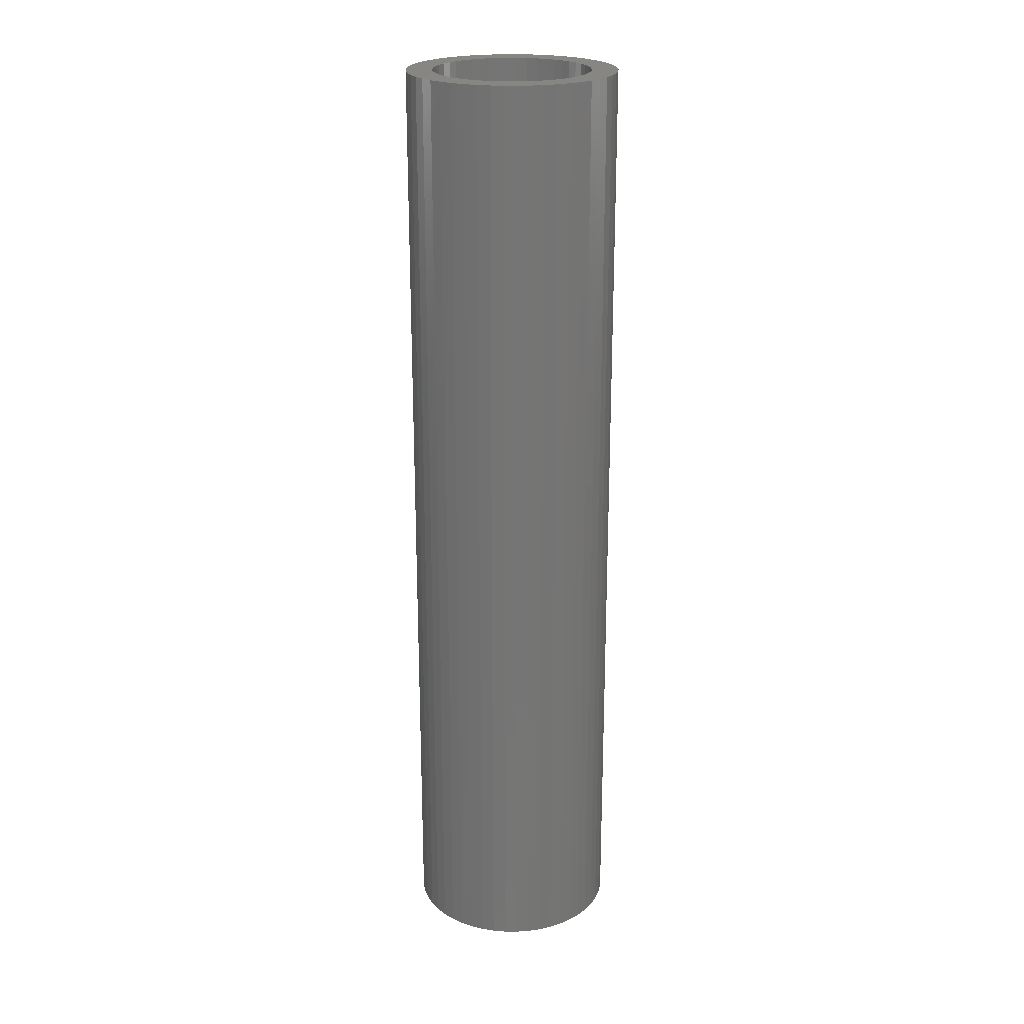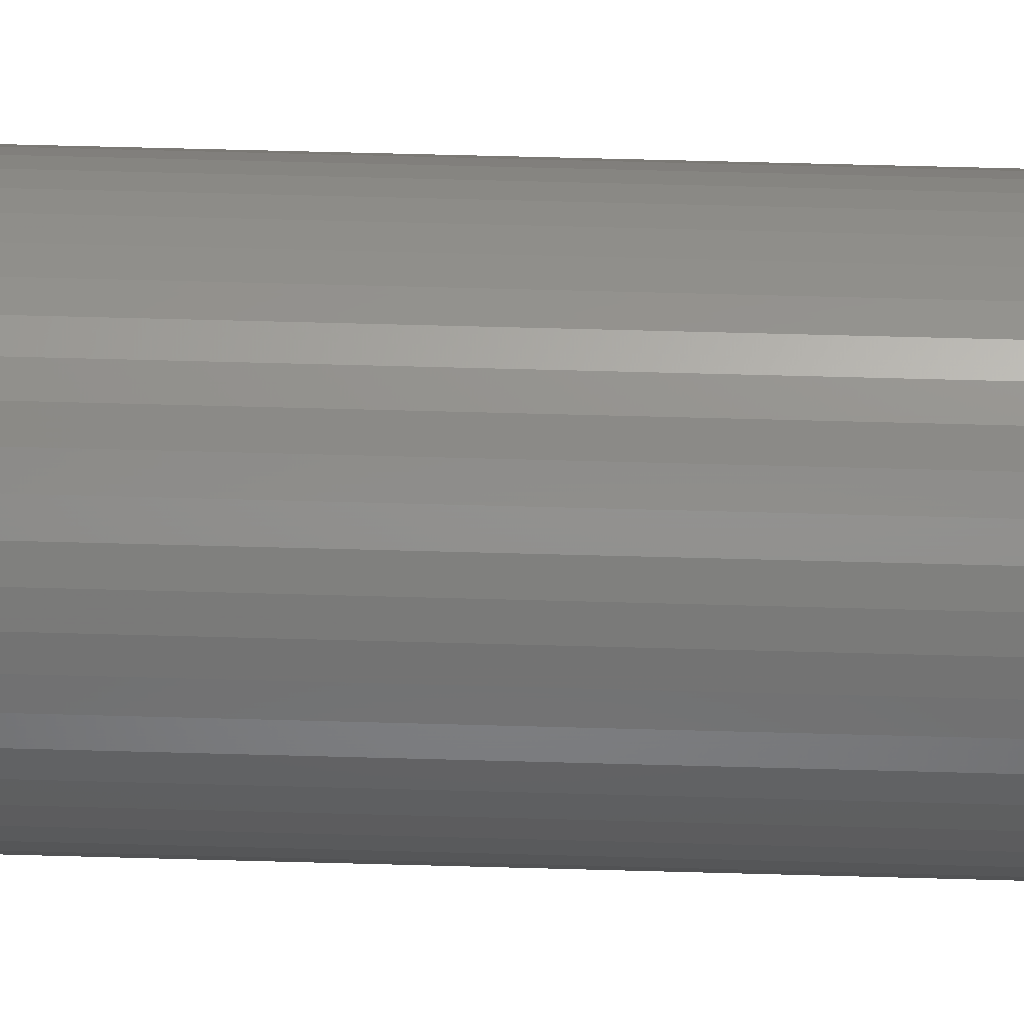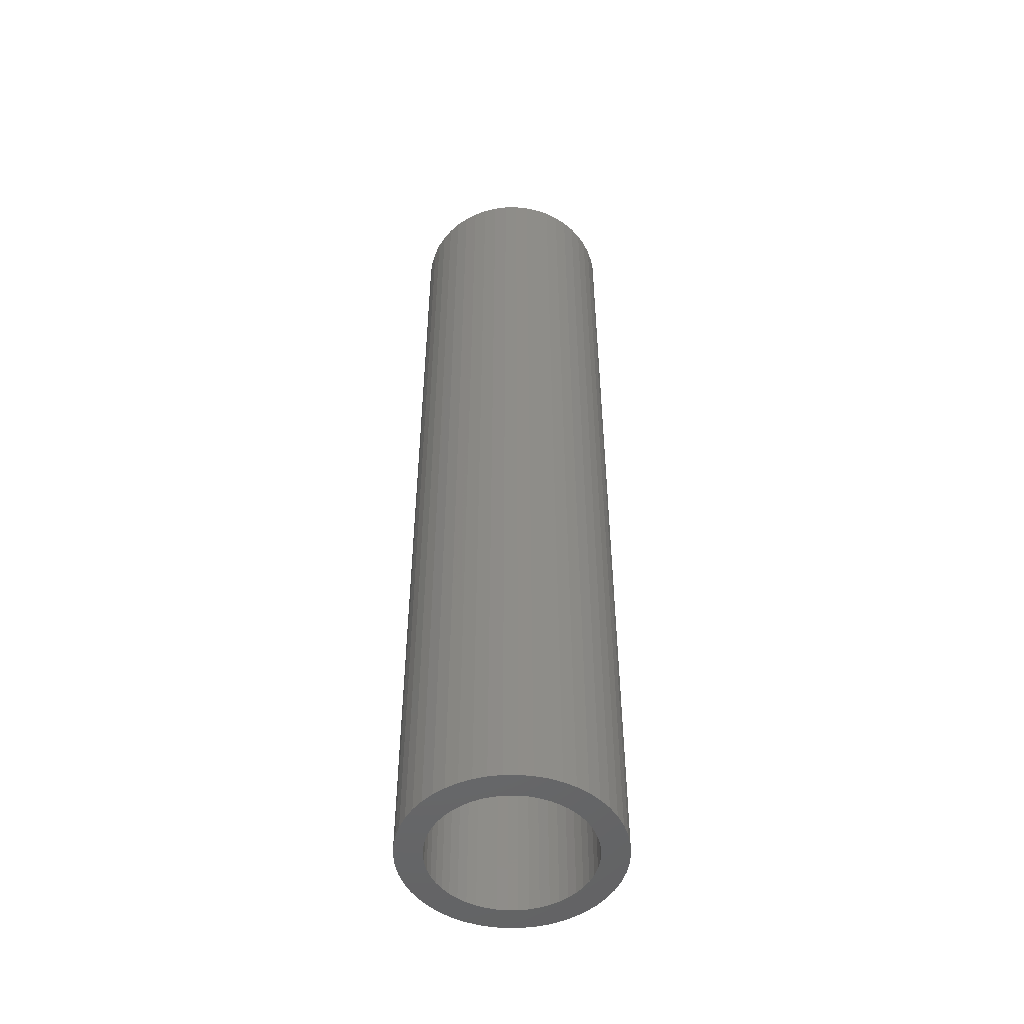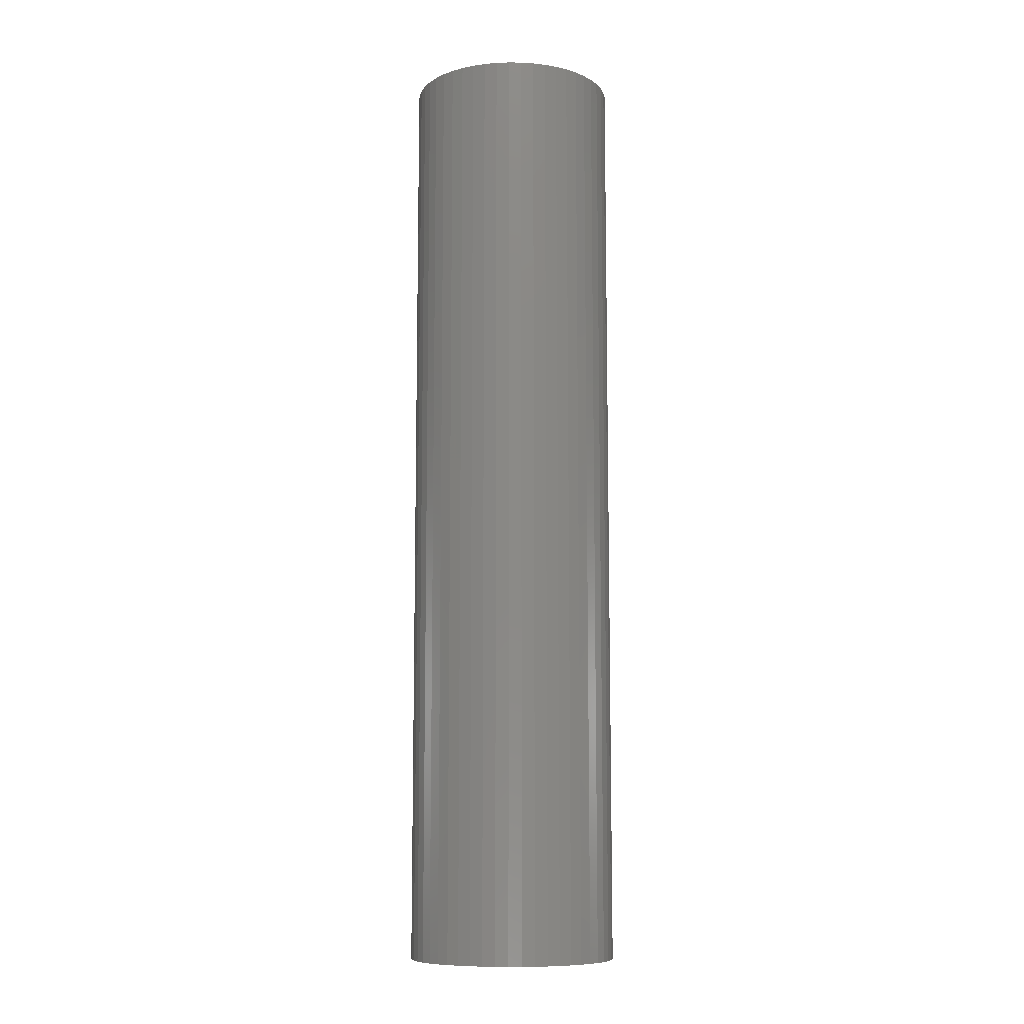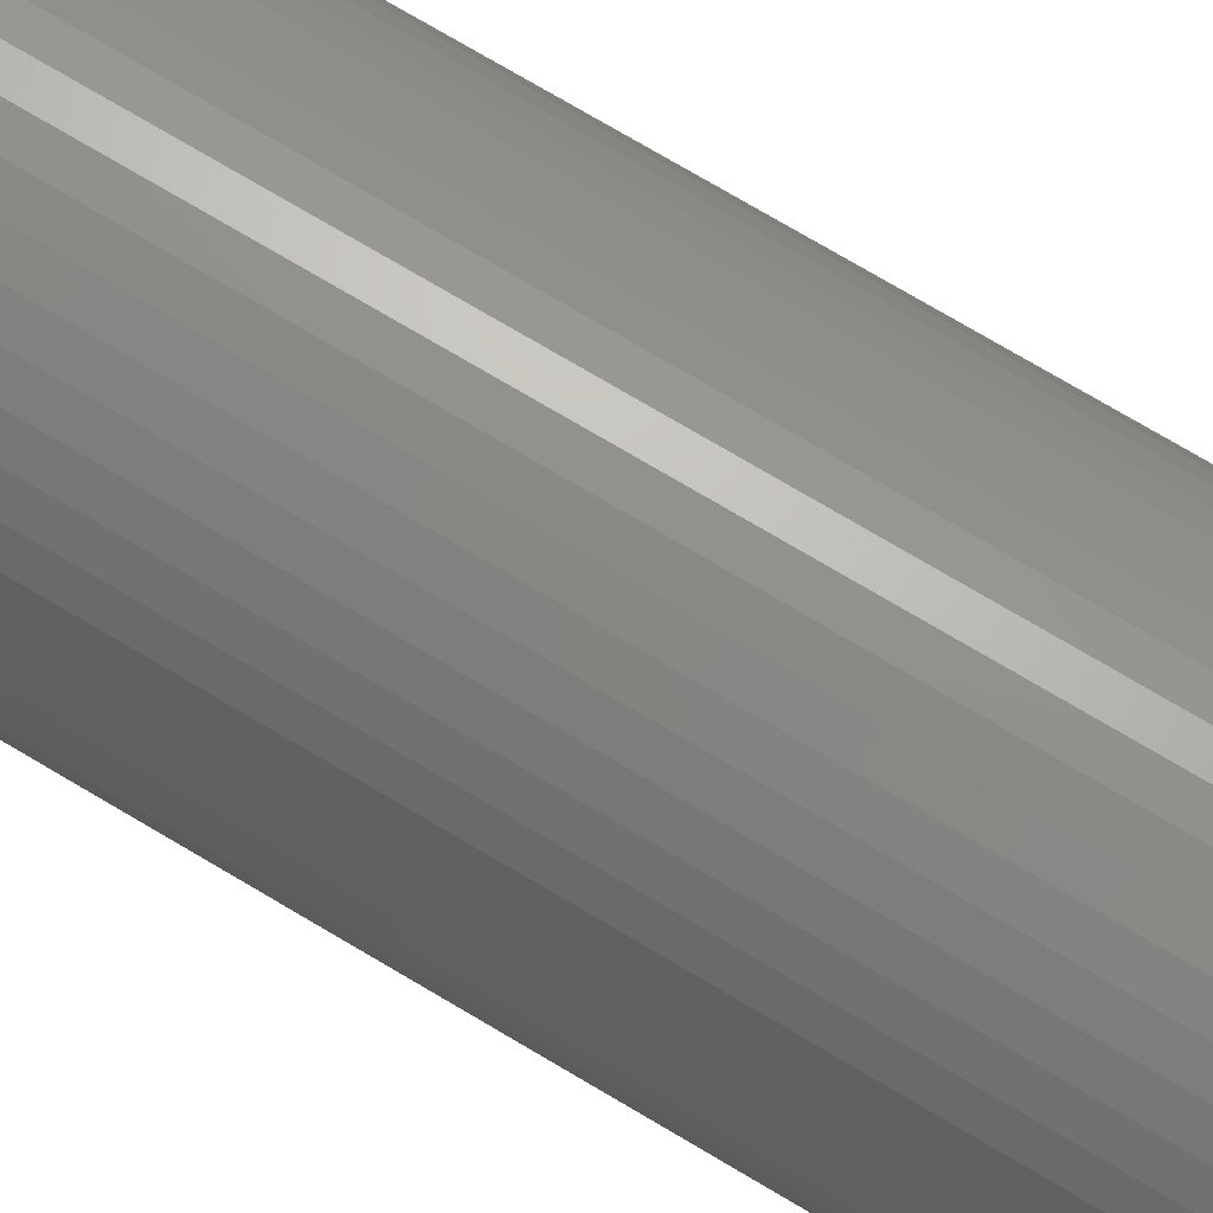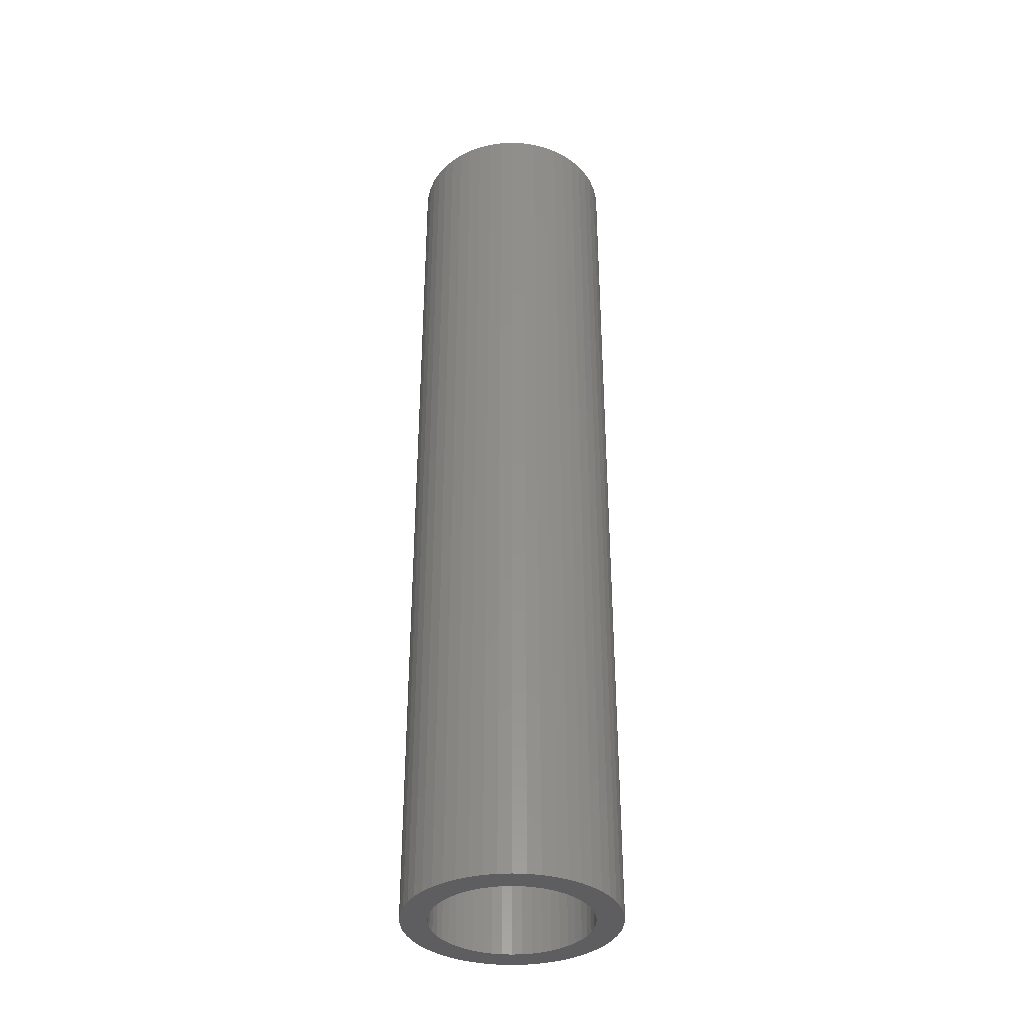
<metadata>
{"format":"stl","ext":"stl","renderer":"f3d","projection":"perspective","resolution":1024,"background":"white","views":[{"elev":22.4,"azim":-78.5,"up":"+Z"},{"elev":56.7,"azim":-88.3,"up":"+Y"},{"elev":-50.2,"azim":58.3,"up":"+Z"},{"elev":-9.7,"azim":55.9,"up":"+Z"},{"elev":72.2,"azim":121.0,"up":"+Y"},{"elev":-36.3,"azim":118.7,"up":"+Z"}]}
</metadata>
<code>
# stl→obj: 200 verts, 400 faces
v 7 0 31.5
v 6.945 0.8773 -31.5
v 6.945 0.8773 31.5
v 7 0 -31.5
v -7 0 -31.5
v -6.945 0.8773 31.5
v -6.945 0.8773 -31.5
v -7 0 31.5
v 0.4395 6.986 -31.5
v -0.4395 6.986 31.5
v 0.4395 6.986 31.5
v -0.4395 6.986 -31.5
v -0.4395 -6.986 -31.5
v 0.4395 -6.986 31.5
v -0.4395 -6.986 31.5
v 0.4395 -6.986 -31.5
v 5.103 4.792 -31.5
v 4.462 5.394 31.5
v 5.103 4.792 31.5
v 4.462 5.394 -31.5
v -4.462 5.394 -31.5
v -5.103 4.792 31.5
v -4.462 5.394 31.5
v -5.103 4.792 -31.5
v -2.163 6.657 -31.5
v -2.98 6.334 31.5
v -2.163 6.657 31.5
v -2.98 6.334 -31.5
v 6.508 2.577 31.5
v 6.134 3.372 -31.5
v 6.134 3.372 31.5
v 6.508 2.577 -31.5
v 6.78 1.741 -31.5
v 6.78 1.741 31.5
v 2.98 6.334 -31.5
v 2.163 6.657 31.5
v 2.98 6.334 31.5
v 2.163 6.657 -31.5
v 3.751 5.91 -31.5
v 3.751 5.91 31.5
v -6.508 2.577 -31.5
v -6.134 3.372 31.5
v -6.134 3.372 -31.5
v -6.508 2.577 31.5
v -6.78 1.741 -31.5
v -6.78 1.741 31.5
v -1.312 6.876 -31.5
v -1.312 6.876 31.5
v 1.312 -6.876 31.5
v 1.312 -6.876 -31.5
v 5.663 4.114 31.5
v 5.663 4.114 -31.5
v 1.312 6.876 31.5
v 1.312 6.876 -31.5
v -5.663 4.114 31.5
v -5.663 4.114 -31.5
v 5.25 0 31.5
v 5.209 0.658 31.5
v 6.945 -0.8773 31.5
v 5.085 1.306 31.5
v 5.209 -0.658 31.5
v 4.881 1.933 31.5
v 6.78 -1.741 31.5
v 4.601 2.529 31.5
v 5.085 -1.306 31.5
v 6.508 -2.577 31.5
v 4.247 3.086 31.5
v 3.827 3.594 31.5
v 3.346 4.045 31.5
v 2.813 4.433 31.5
v 2.235 4.75 31.5
v 1.622 4.993 31.5
v 0.9838 5.157 31.5
v 0.3296 5.24 31.5
v -0.3296 5.24 31.5
v -0.9838 5.157 31.5
v -1.622 4.993 31.5
v -2.235 4.75 31.5
v -2.813 4.433 31.5
v -3.751 5.91 31.5
v -3.346 4.045 31.5
v -3.827 3.594 31.5
v -4.247 3.086 31.5
v -4.601 2.529 31.5
v -4.881 1.933 31.5
v -5.085 1.306 31.5
v 4.881 -1.933 31.5
v 6.134 -3.372 31.5
v 4.601 -2.529 31.5
v 5.663 -4.114 31.5
v 4.247 -3.086 31.5
v 5.103 -4.792 31.5
v 3.827 -3.594 31.5
v 4.462 -5.394 31.5
v 3.346 -4.045 31.5
v 3.751 -5.91 31.5
v 2.813 -4.433 31.5
v 2.98 -6.334 31.5
v 2.235 -4.75 31.5
v 2.163 -6.657 31.5
v 1.622 -4.993 31.5
v 0.9838 -5.157 31.5
v 0.3296 -5.24 31.5
v -0.3296 -5.24 31.5
v -0.9838 -5.157 31.5
v -1.312 -6.876 31.5
v -1.622 -4.993 31.5
v -2.163 -6.657 31.5
v -2.235 -4.75 31.5
v -2.98 -6.334 31.5
v -2.813 -4.433 31.5
v -3.751 -5.91 31.5
v -3.346 -4.045 31.5
v -4.462 -5.394 31.5
v -3.827 -3.594 31.5
v -5.103 -4.792 31.5
v -4.247 -3.086 31.5
v -5.663 -4.114 31.5
v -4.601 -2.529 31.5
v -6.134 -3.372 31.5
v -4.881 -1.933 31.5
v -6.508 -2.577 31.5
v -5.085 -1.306 31.5
v -6.78 -1.741 31.5
v -5.209 -0.658 31.5
v -6.945 -0.8773 31.5
v -5.25 0 31.5
v -5.209 0.658 31.5
v -3.751 5.91 -31.5
v 6.945 -0.8773 -31.5
v 6.508 -2.577 -31.5
v 6.134 -3.372 -31.5
v -5.103 -4.792 -31.5
v -4.462 -5.394 -31.5
v -6.134 -3.372 -31.5
v -6.508 -2.577 -31.5
v -5.663 -4.114 -31.5
v 5.25 0 -31.5
v 5.209 -0.658 -31.5
v 6.78 -1.741 -31.5
v 5.085 -1.306 -31.5
v 5.209 0.658 -31.5
v 4.881 -1.933 -31.5
v 4.601 -2.529 -31.5
v 5.663 -4.114 -31.5
v 5.085 1.306 -31.5
v 4.247 -3.086 -31.5
v 5.103 -4.792 -31.5
v 3.827 -3.594 -31.5
v 4.462 -5.394 -31.5
v 3.346 -4.045 -31.5
v 3.751 -5.91 -31.5
v 2.813 -4.433 -31.5
v 2.98 -6.334 -31.5
v 2.235 -4.75 -31.5
v 2.163 -6.657 -31.5
v 1.622 -4.993 -31.5
v 0.9838 -5.157 -31.5
v 0.3296 -5.24 -31.5
v -0.3296 -5.24 -31.5
v -0.9838 -5.157 -31.5
v -1.312 -6.876 -31.5
v -1.622 -4.993 -31.5
v -2.163 -6.657 -31.5
v -2.235 -4.75 -31.5
v -2.98 -6.334 -31.5
v -2.813 -4.433 -31.5
v -3.751 -5.91 -31.5
v -3.346 -4.045 -31.5
v -3.827 -3.594 -31.5
v -4.247 -3.086 -31.5
v -4.601 -2.529 -31.5
v -4.881 -1.933 -31.5
v -5.085 -1.306 -31.5
v 4.881 1.933 -31.5
v 4.601 2.529 -31.5
v 4.247 3.086 -31.5
v 3.827 3.594 -31.5
v 3.346 4.045 -31.5
v 2.813 4.433 -31.5
v 2.235 4.75 -31.5
v 1.622 4.993 -31.5
v 0.9838 5.157 -31.5
v 0.3296 5.24 -31.5
v -0.3296 5.24 -31.5
v -0.9838 5.157 -31.5
v -1.622 4.993 -31.5
v -2.235 4.75 -31.5
v -2.813 4.433 -31.5
v -3.346 4.045 -31.5
v -3.827 3.594 -31.5
v -4.247 3.086 -31.5
v -4.601 2.529 -31.5
v -4.881 1.933 -31.5
v -5.085 1.306 -31.5
v -5.209 0.658 -31.5
v -5.25 0 -31.5
v -6.78 -1.741 -31.5
v -5.209 -0.658 -31.5
v -6.945 -0.8773 -31.5
f 1 2 3
f 2 1 4
f 5 6 7
f 6 5 8
f 9 10 11
f 10 9 12
f 13 14 15
f 14 13 16
f 17 18 19
f 18 17 20
f 21 22 23
f 22 21 24
f 25 26 27
f 26 25 28
f 29 30 31
f 30 29 32
f 3 33 34
f 33 3 2
f 35 36 37
f 36 35 38
f 39 37 40
f 37 39 35
f 41 42 43
f 42 41 44
f 45 44 41
f 44 45 46
f 47 27 48
f 27 47 25
f 16 49 14
f 49 16 50
f 34 32 29
f 32 34 33
f 51 17 19
f 17 51 52
f 31 52 51
f 52 31 30
f 38 53 36
f 53 38 54
f 54 11 53
f 11 54 9
f 20 40 18
f 40 20 39
f 43 55 56
f 55 43 42
f 56 22 24
f 22 56 55
f 7 46 45
f 46 7 6
f 57 1 3
f 58 3 34
f 1 57 59
f 60 34 29
f 61 59 57
f 62 29 31
f 59 61 63
f 64 31 51
f 65 63 61
f 63 65 66
f 3 58 57
f 67 51 19
f 34 60 58
f 29 62 60
f 31 64 62
f 68 19 18
f 51 67 64
f 19 68 67
f 69 18 40
f 18 69 68
f 70 40 37
f 40 70 69
f 37 71 70
f 36 71 37
f 36 72 71
f 53 72 36
f 53 73 72
f 11 73 53
f 11 74 73
f 11 75 74
f 10 75 11
f 10 76 75
f 48 76 10
f 48 77 76
f 27 77 48
f 27 78 77
f 26 78 27
f 78 26 79
f 80 79 26
f 79 80 81
f 23 81 80
f 81 23 82
f 22 82 23
f 82 22 83
f 55 83 22
f 83 55 84
f 42 84 55
f 84 42 85
f 44 85 42
f 85 44 86
f 87 66 65
f 66 87 88
f 89 88 87
f 88 89 90
f 91 90 89
f 90 91 92
f 93 92 91
f 92 93 94
f 95 94 93
f 94 95 96
f 97 96 95
f 96 97 98
f 99 98 97
f 99 100 98
f 101 100 99
f 101 49 100
f 102 49 101
f 102 14 49
f 103 14 102
f 104 14 103
f 104 15 14
f 105 15 104
f 105 106 15
f 107 106 105
f 107 108 106
f 109 108 107
f 110 109 111
f 109 110 108
f 112 111 113
f 111 112 110
f 114 113 115
f 116 115 117
f 113 114 112
f 118 117 119
f 120 119 121
f 122 121 123
f 115 116 114
f 124 123 125
f 126 125 127
f 46 86 44
f 117 118 116
f 86 46 128
f 119 120 118
f 6 128 46
f 121 122 120
f 128 6 127
f 123 124 122
f 8 127 6
f 125 126 124
f 127 8 126
f 28 80 26
f 80 28 129
f 129 23 80
f 23 129 21
f 12 48 10
f 48 12 47
f 59 4 1
f 4 59 130
f 88 131 66
f 131 88 132
f 133 114 116
f 114 133 134
f 135 122 136
f 122 135 120
f 137 120 135
f 120 137 118
f 138 4 130
f 139 130 140
f 4 138 2
f 141 140 131
f 142 2 138
f 143 131 132
f 2 142 33
f 144 132 145
f 146 33 142
f 33 146 32
f 130 139 138
f 147 145 148
f 140 141 139
f 131 143 141
f 132 144 143
f 149 148 150
f 145 147 144
f 148 149 147
f 151 150 152
f 150 151 149
f 153 152 154
f 152 153 151
f 154 155 153
f 156 155 154
f 156 157 155
f 50 157 156
f 50 158 157
f 16 158 50
f 16 159 158
f 16 160 159
f 13 160 16
f 13 161 160
f 162 161 13
f 162 163 161
f 164 163 162
f 164 165 163
f 166 165 164
f 165 166 167
f 168 167 166
f 167 168 169
f 134 169 168
f 169 134 170
f 133 170 134
f 170 133 171
f 137 171 133
f 171 137 172
f 135 172 137
f 172 135 173
f 136 173 135
f 173 136 174
f 175 32 146
f 32 175 30
f 176 30 175
f 30 176 52
f 177 52 176
f 52 177 17
f 178 17 177
f 17 178 20
f 179 20 178
f 20 179 39
f 180 39 179
f 39 180 35
f 181 35 180
f 181 38 35
f 182 38 181
f 182 54 38
f 183 54 182
f 183 9 54
f 184 9 183
f 185 9 184
f 185 12 9
f 186 12 185
f 186 47 12
f 187 47 186
f 187 25 47
f 188 25 187
f 28 188 189
f 188 28 25
f 129 189 190
f 189 129 28
f 21 190 191
f 24 191 192
f 190 21 129
f 56 192 193
f 43 193 194
f 41 194 195
f 191 24 21
f 45 195 196
f 7 196 197
f 198 174 136
f 192 56 24
f 174 198 199
f 193 43 56
f 200 199 198
f 194 41 43
f 199 200 197
f 195 45 41
f 5 197 200
f 196 7 45
f 197 5 7
f 154 96 98
f 96 154 152
f 66 140 63
f 140 66 131
f 133 118 137
f 118 133 116
f 136 124 198
f 124 136 122
f 150 92 94
f 92 150 148
f 156 98 100
f 98 156 154
f 50 100 49
f 100 50 156
f 63 130 59
f 130 63 140
f 90 132 88
f 132 90 145
f 92 145 90
f 145 92 148
f 162 15 106
f 15 162 13
f 166 108 110
f 108 166 164
f 164 106 108
f 106 164 162
f 198 126 200
f 126 198 124
f 200 8 5
f 8 200 126
f 152 94 96
f 94 152 150
f 168 110 112
f 110 168 166
f 134 112 114
f 112 134 168
f 176 67 177
f 67 176 64
f 182 71 72
f 71 182 181
f 188 77 78
f 77 188 187
f 85 193 84
f 193 85 194
f 141 61 139
f 61 141 65
f 179 68 69
f 68 179 178
f 185 74 75
f 74 185 184
f 181 70 71
f 70 181 180
f 127 196 128
f 196 127 197
f 83 191 82
f 191 83 192
f 189 78 79
f 78 189 188
f 187 76 77
f 76 187 186
f 138 58 142
f 58 138 57
f 169 115 113
f 115 169 170
f 119 173 121
f 173 119 172
f 153 99 97
f 99 153 155
f 177 68 178
f 68 177 67
f 183 72 73
f 72 183 182
f 184 73 74
f 73 184 183
f 180 69 70
f 69 180 179
f 86 194 85
f 194 86 195
f 128 195 86
f 195 128 196
f 84 192 83
f 192 84 193
f 186 75 76
f 75 186 185
f 190 79 81
f 79 190 189
f 191 81 82
f 81 191 190
f 139 57 138
f 57 139 61
f 149 91 147
f 91 149 93
f 125 197 127
f 197 125 199
f 117 172 119
f 172 117 171
f 158 103 102
f 103 158 159
f 151 97 95
f 97 151 153
f 175 64 176
f 64 175 62
f 146 62 175
f 62 146 60
f 142 60 146
f 60 142 58
f 144 87 143
f 87 144 89
f 143 65 141
f 65 143 87
f 147 89 144
f 89 147 91
f 121 174 123
f 174 121 173
f 123 199 125
f 199 123 174
f 115 171 117
f 171 115 170
f 155 101 99
f 101 155 157
f 157 102 101
f 102 157 158
f 165 111 109
f 111 165 167
f 159 104 103
f 104 159 160
f 167 113 111
f 113 167 169
f 163 109 107
f 109 163 165
f 149 95 93
f 95 149 151
f 161 107 105
f 107 161 163
f 160 105 104
f 105 160 161

</code>
